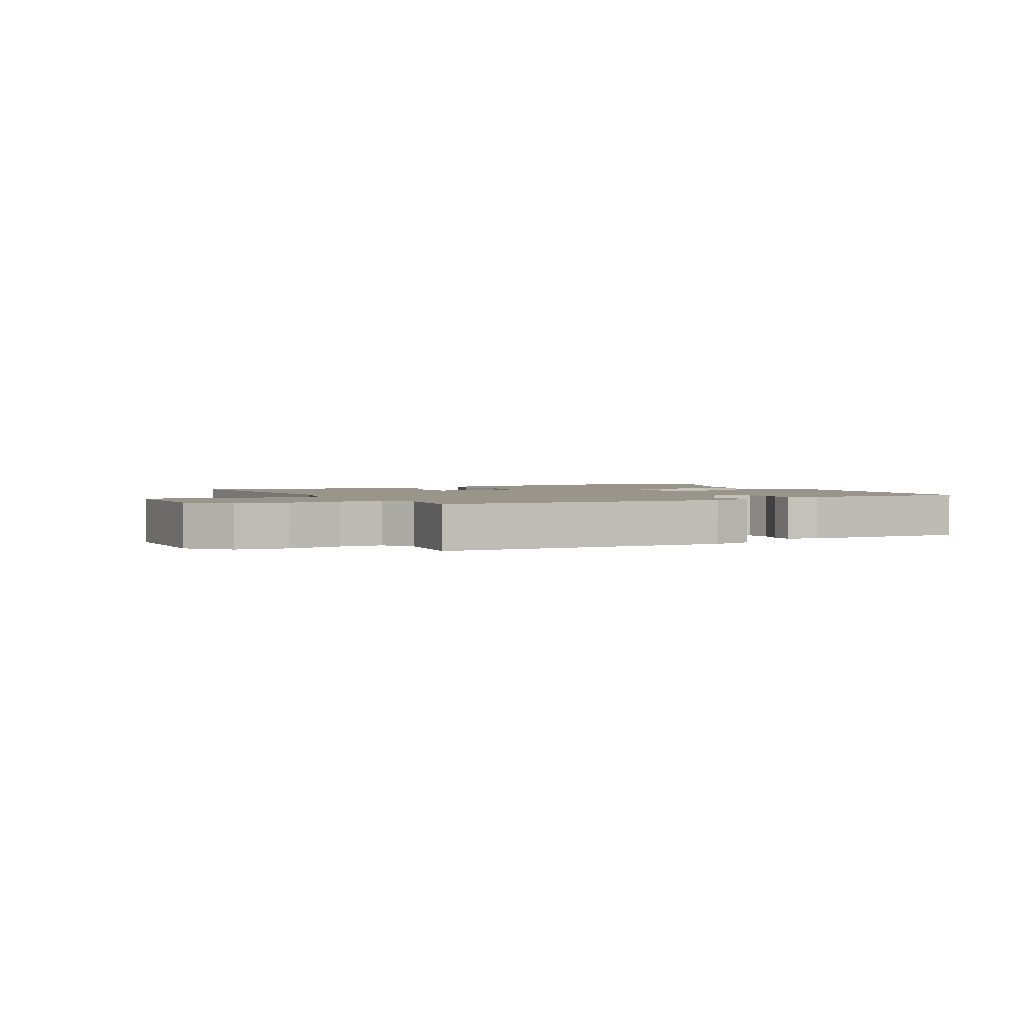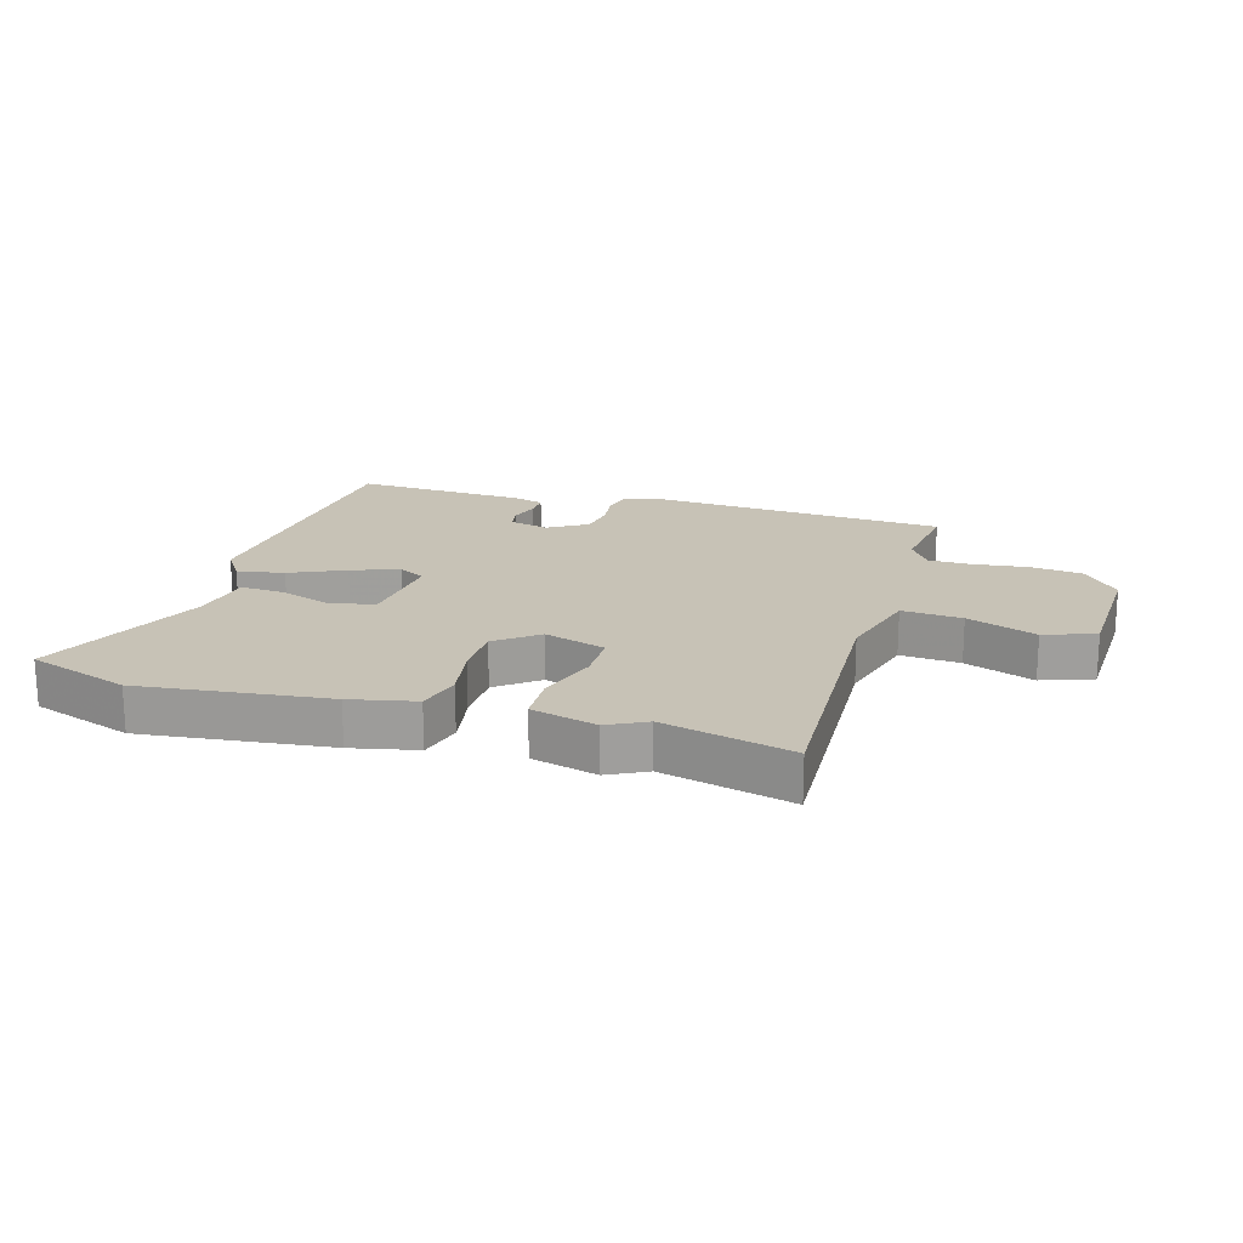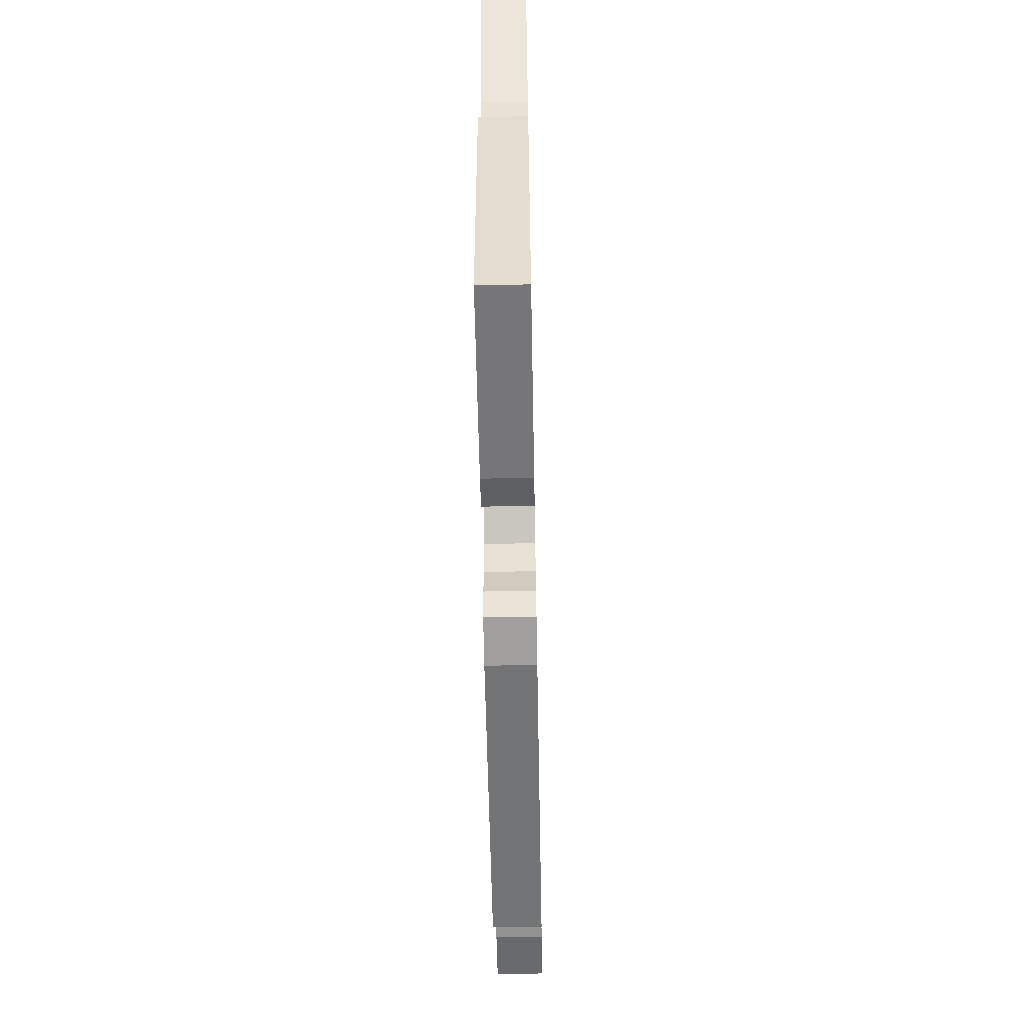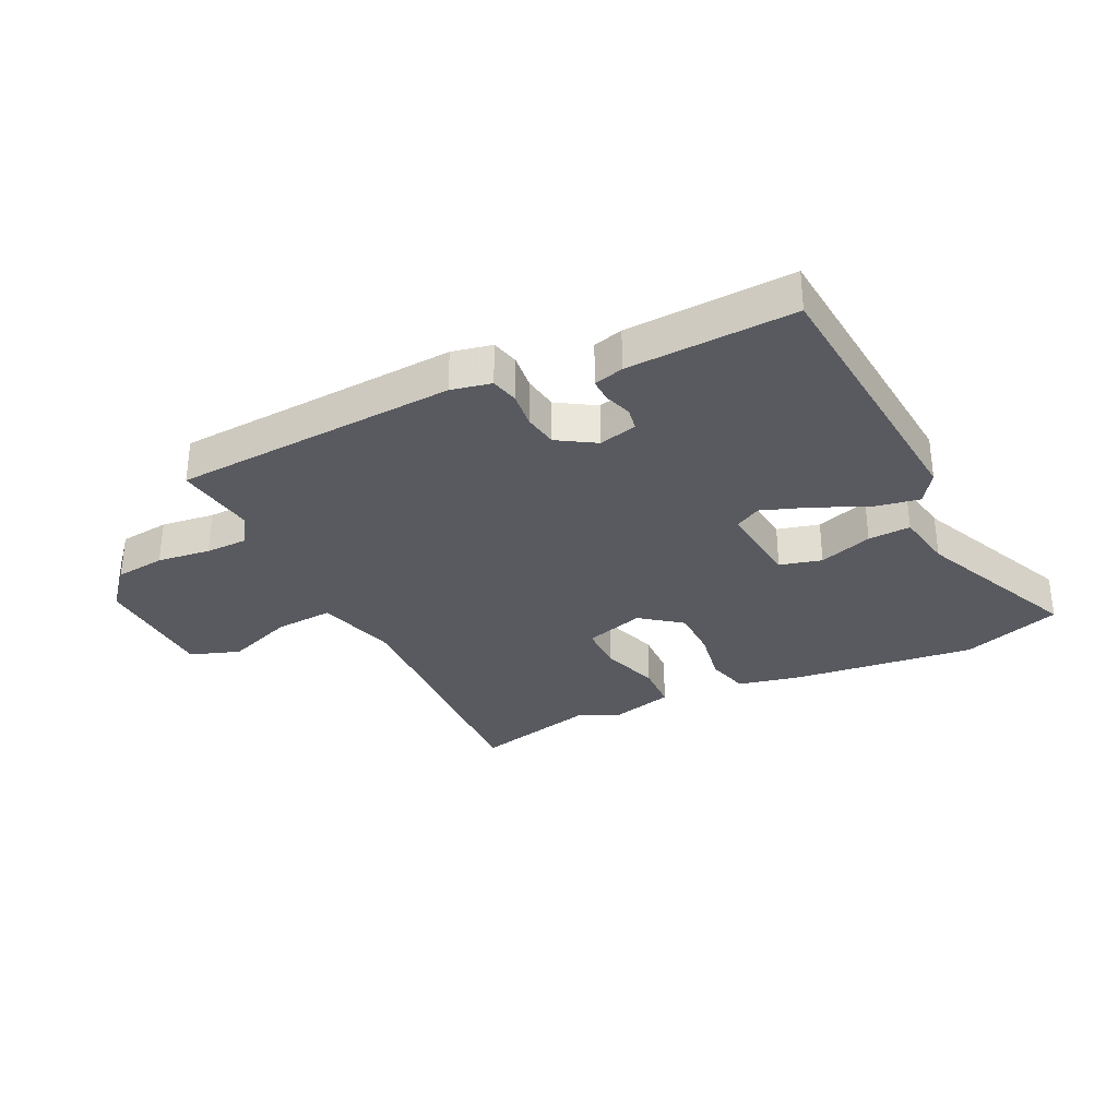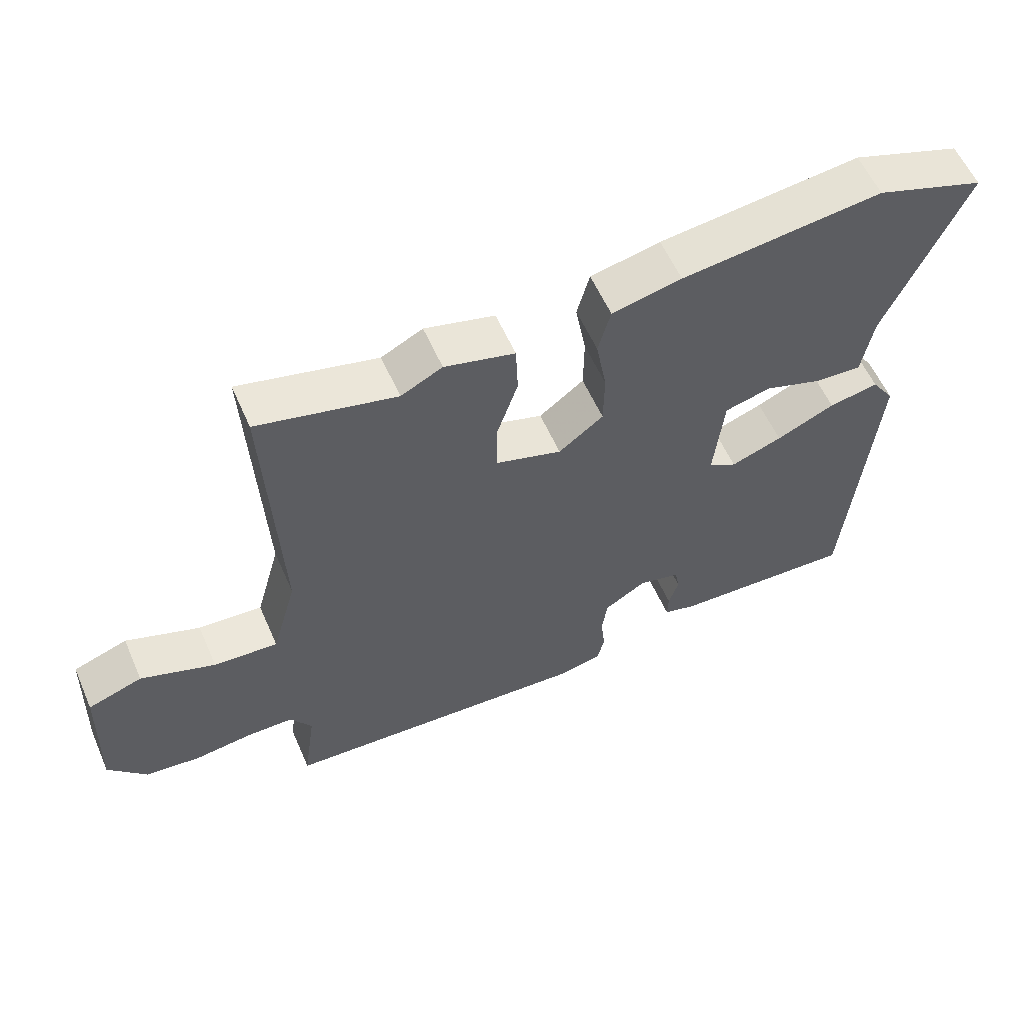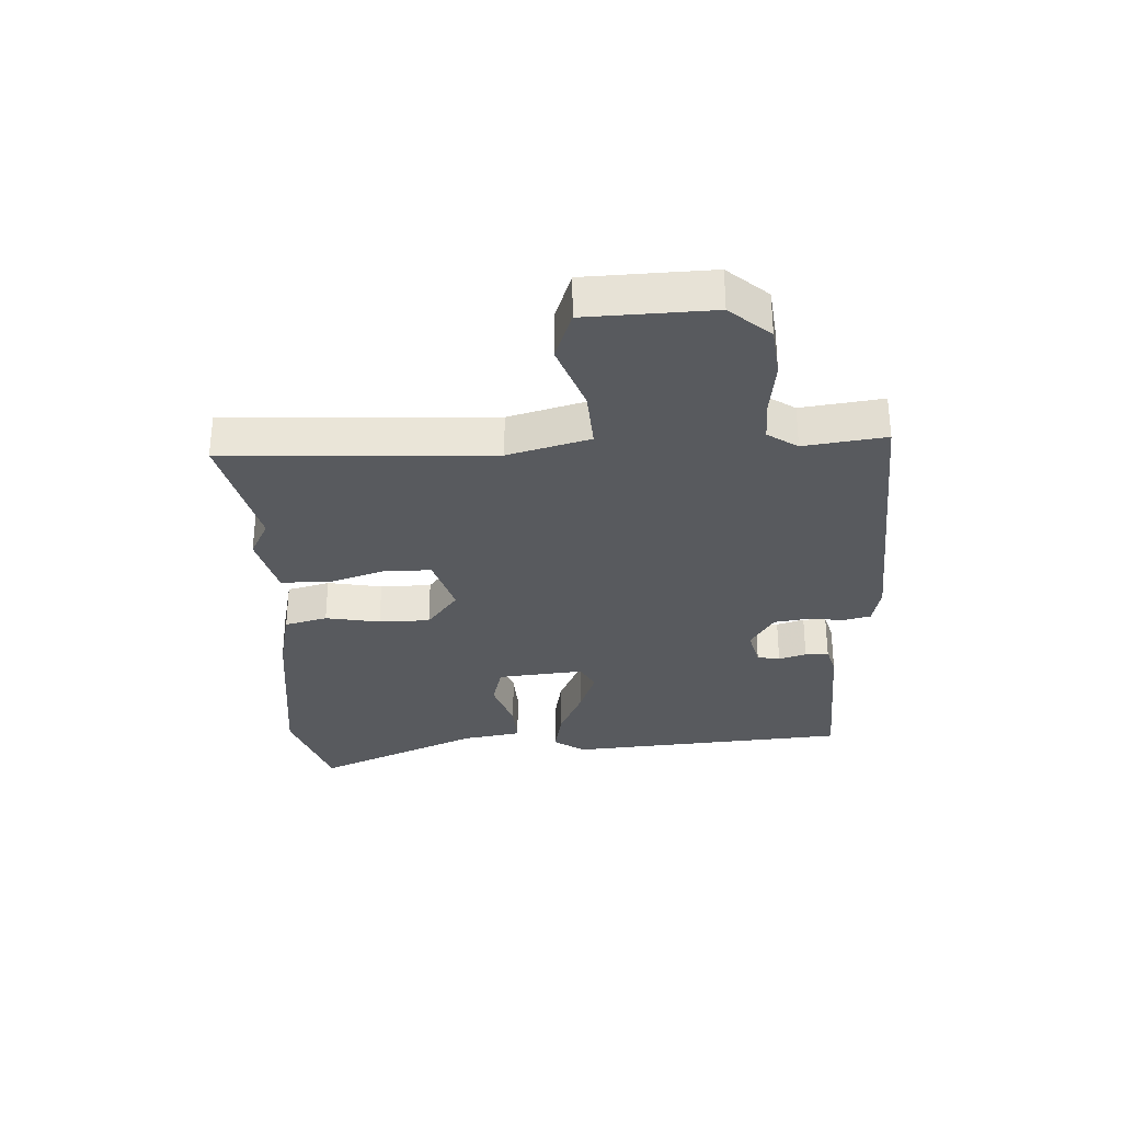
<metadata>
{"format":"obj","ext":"obj","renderer":"f3d","projection":"perspective","resolution":1024,"background":"white","views":[{"elev":2.1,"azim":151.5,"up":"+Y"},{"elev":19.2,"azim":16.4,"up":"+Y"},{"elev":-59.5,"azim":-88.9,"up":"+Z"},{"elev":-31.9,"azim":-154.2,"up":"+Y"},{"elev":58.1,"azim":156.3,"up":"+Z"},{"elev":-31.0,"azim":92.5,"up":"+Y"}]}
</metadata>
<code>
v 0.302 0.07 0.452
v 0.512 0.07 0.503
v 0.493 0.07 0.059
v 0.531 0.07 -0.077
v 0.629 0.07 -0.07
v 0.742 0.07 -0.028
v 0.825 0.07 -0.057
v 0.833 0.07 -0.266
v 0.775 0.07 -0.333
v 0.691 0.07 -0.343
v 0.602 0.07 -0.332
v 0.531 0.07 -0.333
v 0.498 0.07 -0.383
v 0.517 0.07 -0.519
v 0.041 0.07 -0.548
v -0.026 0.07 -0.534
v -0.037 0.07 -0.488
v -0.03 0.07 -0.428
v -0.039 0.07 -0.37
v -0.102 0.07 -0.331
v -0.166 0.07 -0.347
v -0.173 0.07 -0.385
v -0.158 0.07 -0.431
v -0.157 0.07 -0.47
v -0.207 0.07 -0.484
v -0.486 0.07 -0.497
v -0.526 0.07 -0.025
v -0.491 0.07 0.027
v -0.415 0.07 0.013
v -0.326 0.07 -0.027
v -0.248 0.07 -0.055
v -0.205 0.07 -0.031
v -0.22 0.07 0.113
v -0.29 0.07 0.131
v -0.379 0.07 0.101
v -0.45 0.07 0.097
v -0.467 0.07 0.195
v -0.588 0.07 0.47
v -0.422 0.07 0.527
v -0.117 0.07 0.492
v -0.011 0.07 0.469
v 0.008 0.07 0.398
v -0.008 0.07 0.307
v -0.007 0.07 0.222
v 0.061 0.07 0.17
v 0.161 0.07 0.201
v 0.161 0.07 0.281
v 0.129 0.07 0.377
v 0.132 0.07 0.456
v 0.239 0.07 0.484
v 0.302 0 0.452
v 0.512 0 0.503
v 0.493 0 0.059
v 0.531 0 -0.077
v 0.629 0 -0.07
v 0.742 0 -0.028
v 0.825 0 -0.057
v 0.833 0 -0.266
v 0.775 0 -0.333
v 0.691 0 -0.343
v 0.602 0 -0.332
v 0.531 0 -0.333
v 0.498 0 -0.383
v 0.517 0 -0.519
v 0.041 0 -0.548
v -0.026 0 -0.534
v -0.037 0 -0.488
v -0.03 0 -0.428
v -0.039 0 -0.37
v -0.102 0 -0.331
v -0.166 0 -0.347
v -0.173 0 -0.385
v -0.158 0 -0.431
v -0.157 0 -0.47
v -0.207 0 -0.484
v -0.486 0 -0.497
v -0.526 0 -0.025
v -0.491 0 0.027
v -0.415 0 0.013
v -0.326 0 -0.027
v -0.248 0 -0.055
v -0.205 0 -0.031
v -0.22 0 0.113
v -0.29 0 0.131
v -0.379 0 0.101
v -0.45 0 0.097
v -0.467 0 0.195
v -0.588 0 0.47
v -0.422 0 0.527
v -0.117 0 0.492
v -0.011 0 0.469
v 0.008 0 0.398
v -0.008 0 0.307
v -0.007 0 0.222
v 0.061 0 0.17
v 0.161 0 0.201
v 0.161 0 0.281
v 0.129 0 0.377
v 0.132 0 0.456
v 0.239 0 0.484
f 47 48 49 50
f 46 47 50 1
f 40 41 42 43
f 40 43 44
f 37 38 39 40
f 37 40 44
f 34 35 36 37
f 33 34 37 44
f 32 33 44 45
f 27 28 29 30
f 27 30 31
f 26 27 31
f 25 26 31 32
f 22 23 24 25
f 21 22 25 32
f 15 16 17 18
f 13 14 15 18
f 12 13 18 19
f 8 9 10 11
f 8 11 12
f 5 6 7 8
f 4 5 8 12
f 3 4 12 19
f 46 1 2 3
f 20 21 32 45
f 20 45 46
f 3 19 20 46
f 100 99 98 97
f 51 100 97 96
f 93 92 91 90
f 94 93 90
f 90 89 88 87
f 94 90 87
f 87 86 85 84
f 94 87 84 83
f 95 94 83 82
f 80 79 78 77
f 81 80 77
f 81 77 76
f 82 81 76 75
f 75 74 73 72
f 82 75 72 71
f 68 67 66 65
f 68 65 64 63
f 69 68 63 62
f 61 60 59 58
f 62 61 58
f 58 57 56 55
f 62 58 55 54
f 69 62 54 53
f 53 52 51 96
f 95 82 71 70
f 96 95 70
f 96 70 69 53
f 1 51 52 2
f 2 52 53 3
f 3 53 54 4
f 4 54 55 5
f 5 55 56 6
f 6 56 57 7
f 7 57 58 8
f 8 58 59 9
f 9 59 60 10
f 10 60 61 11
f 11 61 62 12
f 12 62 63 13
f 13 63 64 14
f 14 64 65 15
f 15 65 66 16
f 16 66 67 17
f 17 67 68 18
f 18 68 69 19
f 19 69 70 20
f 20 70 71 21
f 21 71 72 22
f 22 72 73 23
f 23 73 74 24
f 24 74 75 25
f 25 75 76 26
f 26 76 77 27
f 27 77 78 28
f 28 78 79 29
f 29 79 80 30
f 30 80 81 31
f 31 81 82 32
f 32 82 83 33
f 33 83 84 34
f 34 84 85 35
f 35 85 86 36
f 36 86 87 37
f 37 87 88 38
f 38 88 89 39
f 39 89 90 40
f 40 90 91 41
f 41 91 92 42
f 42 92 93 43
f 43 93 94 44
f 44 94 95 45
f 45 95 96 46
f 46 96 97 47
f 47 97 98 48
f 48 98 99 49
f 49 99 100 50
f 50 100 51 1

</code>
